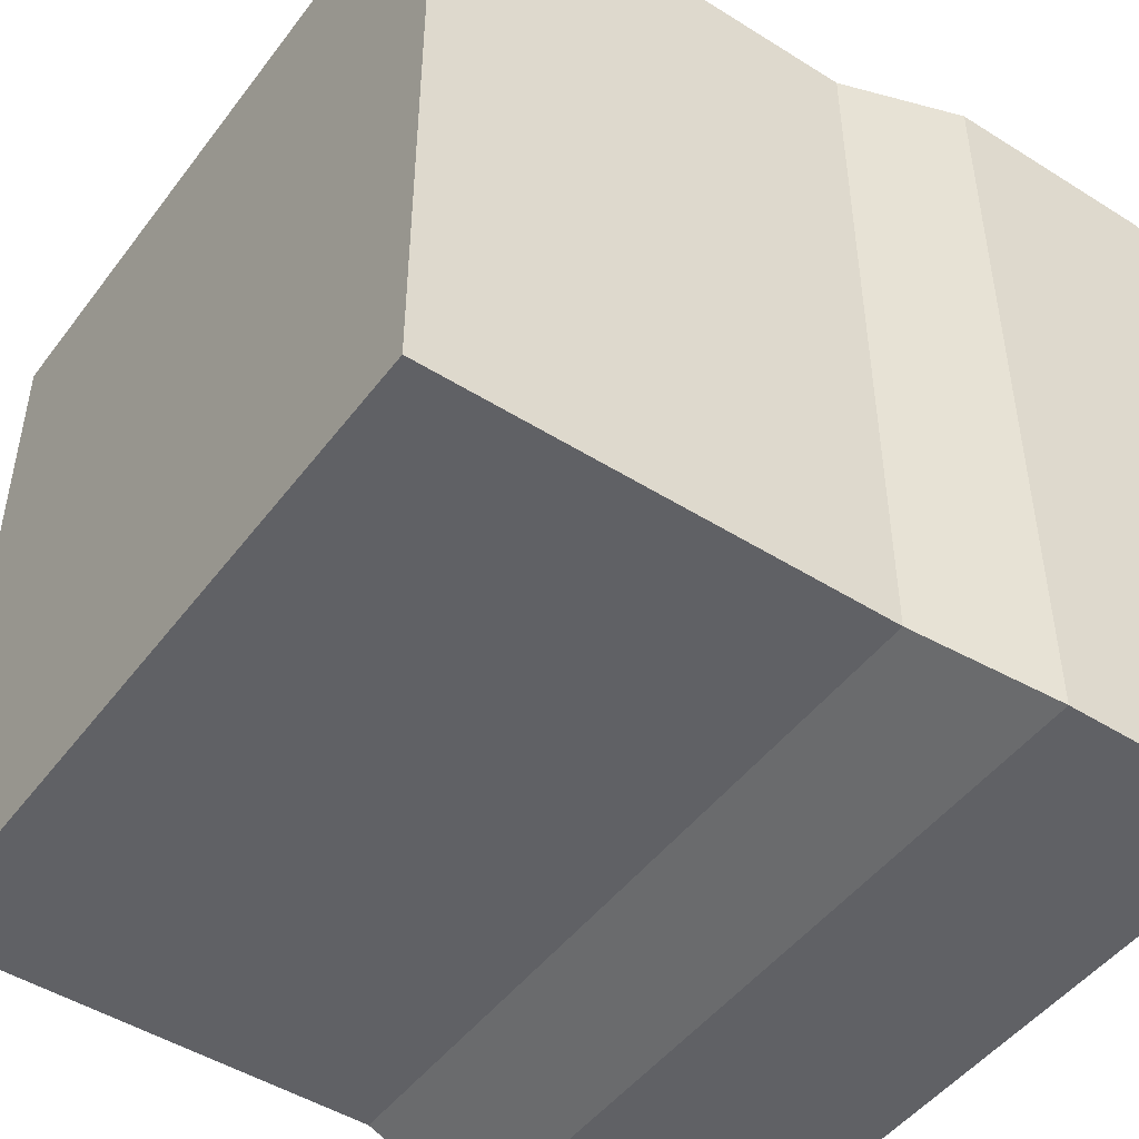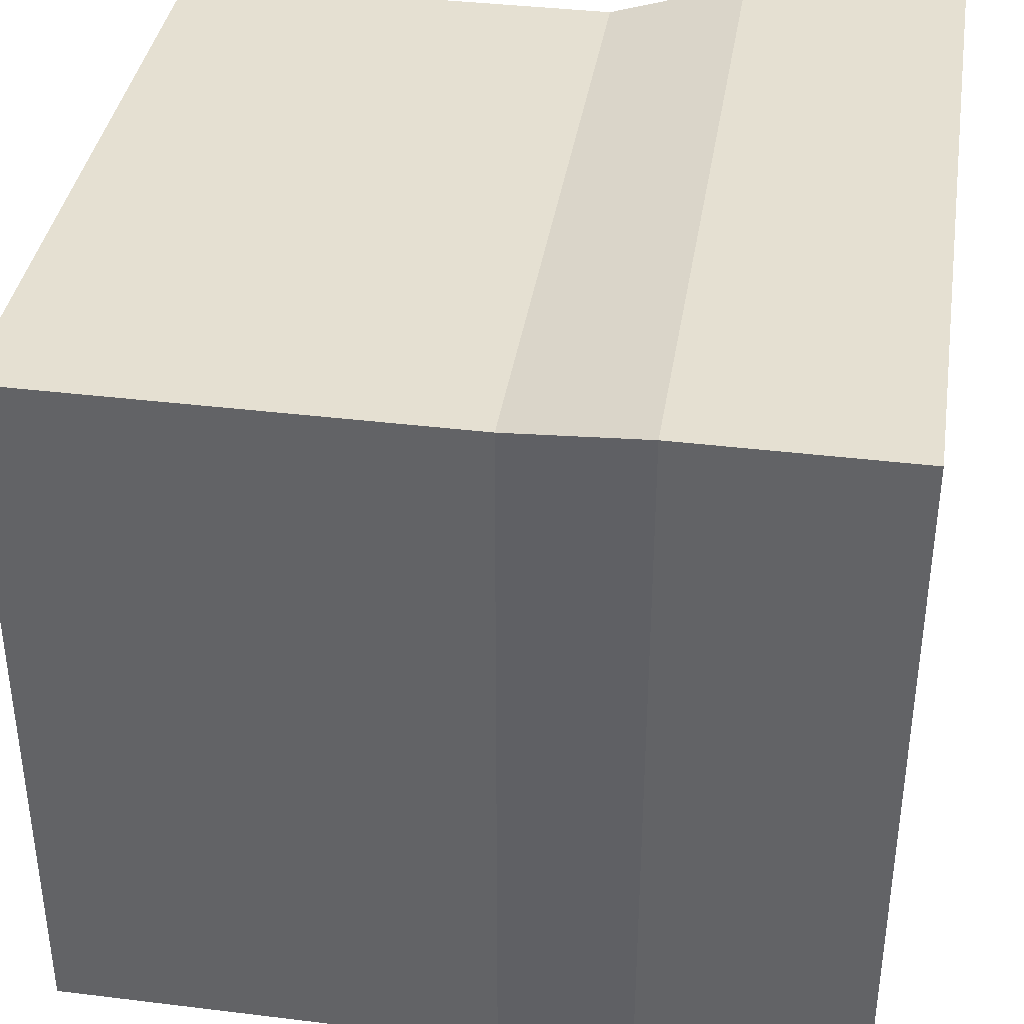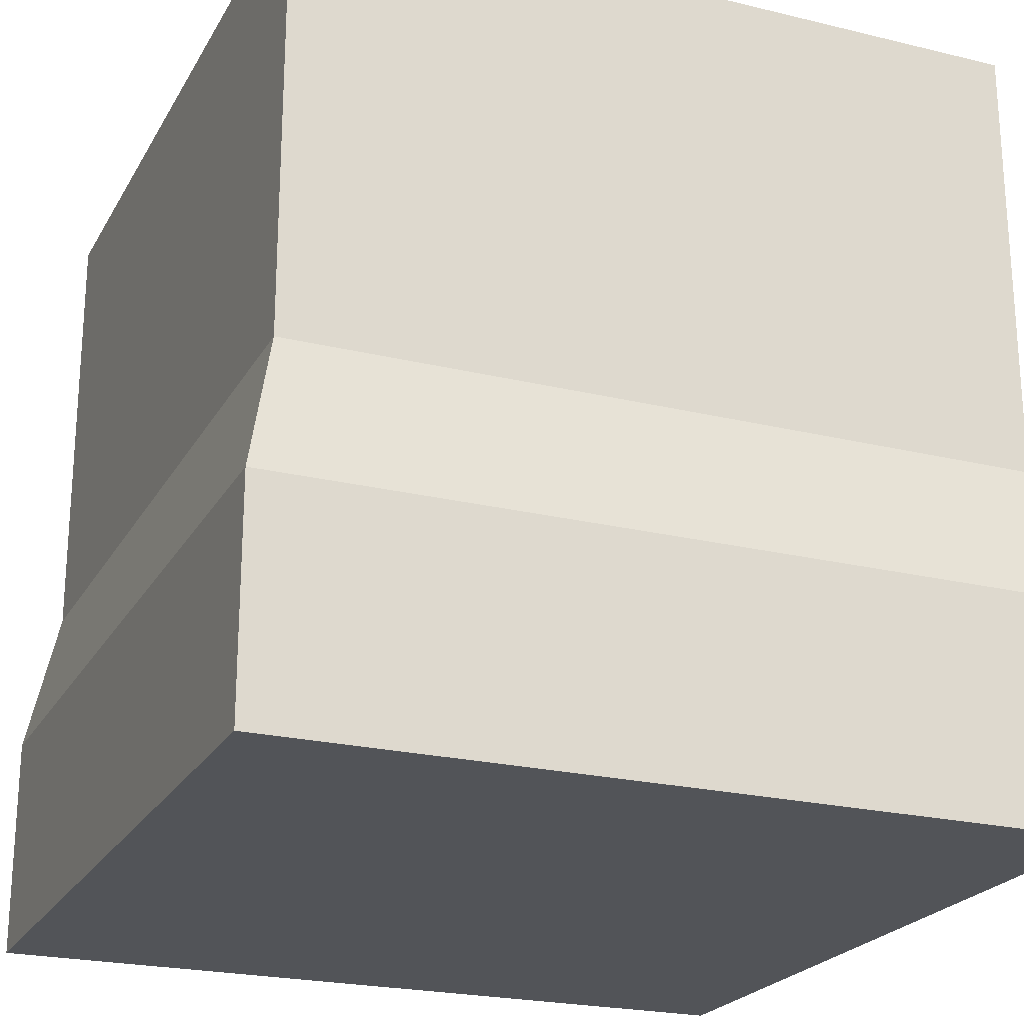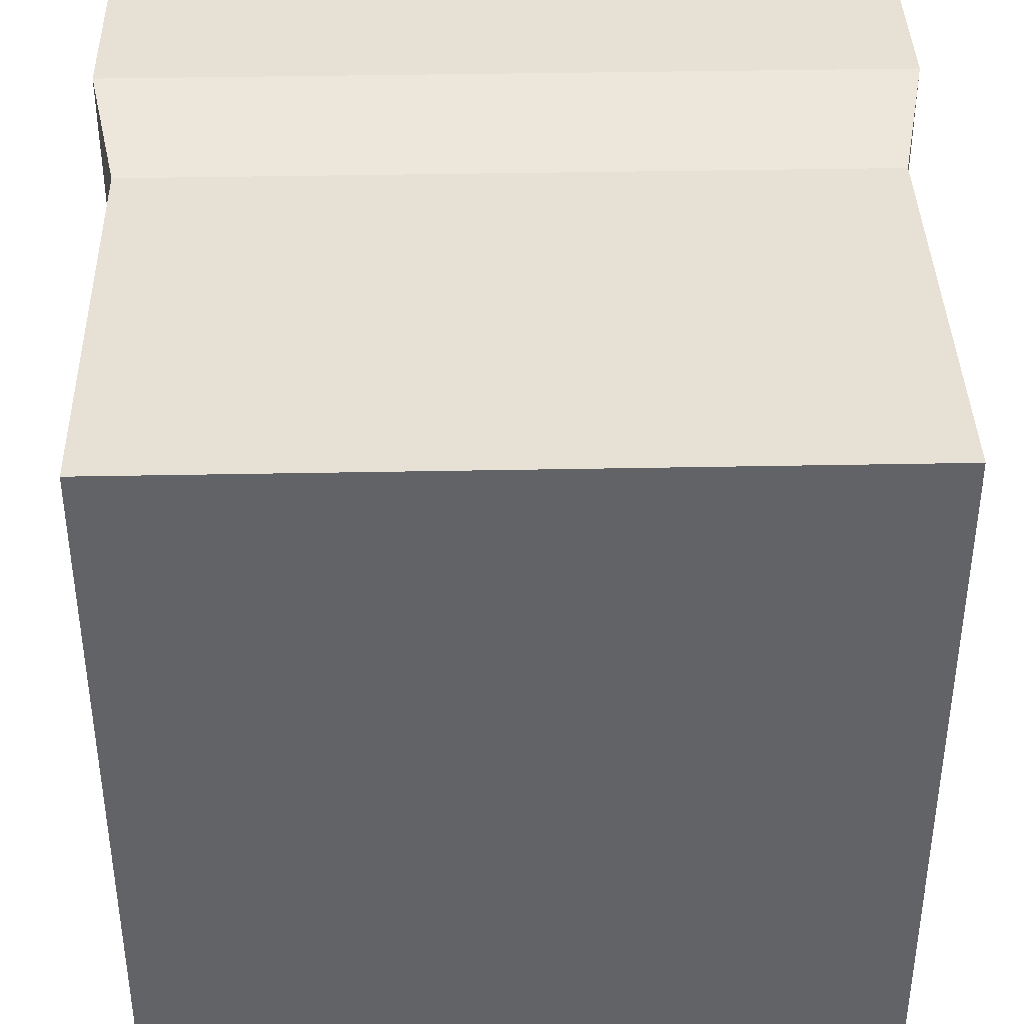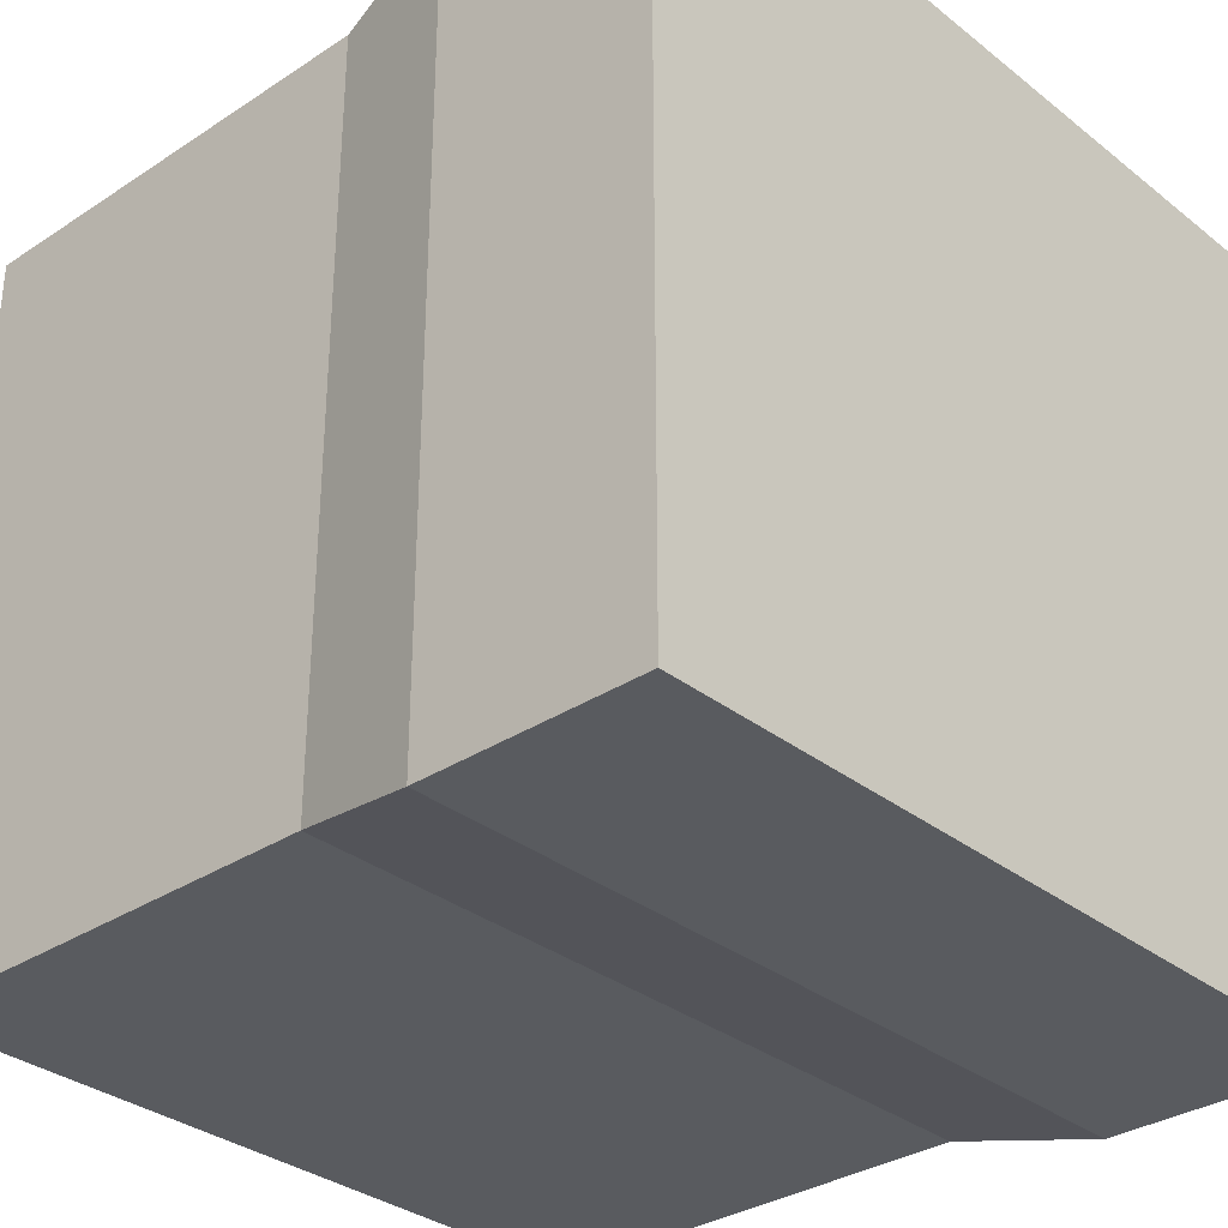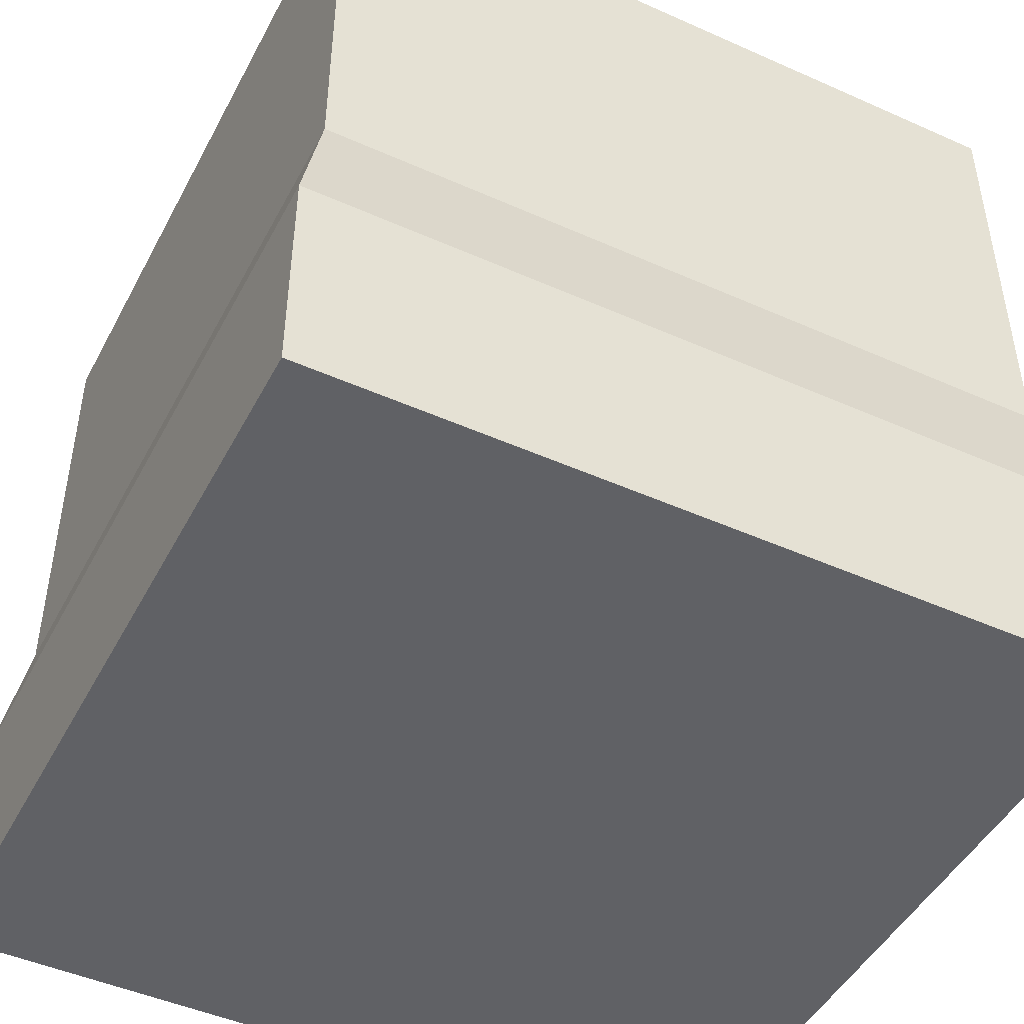
<metadata>
{"format":"obj","ext":"obj","renderer":"f3d","projection":"perspective","resolution":1024,"background":"white","views":[{"elev":-47.9,"azim":-125.2,"up":"+Z"},{"elev":37.8,"azim":-81.1,"up":"+Z"},{"elev":-22.8,"azim":-22.6,"up":"+Y"},{"elev":39.1,"azim":178.6,"up":"+Z"},{"elev":-32.4,"azim":-47.5,"up":"+Z"},{"elev":-47.1,"azim":63.2,"up":"+Y"}]}
</metadata>
<code>
g towerSquareBaseColor
v 0 2.8 0
v 0 0 0
v 0 2.8 10
v 0 0 10
v -10 0 0
v -10 2.8 0
v -10 0 10
v -10 2.8 10
v -0.35 4.5 0.35
v -0.35 4.5 9.65
v -9.65 4.5 0.35
v -9.65 4.5 9.65
v -0.35 10.1 9.65
v -0.35 10.1 0.35
v -9.65 10.1 9.65
v -9.65 10.1 0.35
v -9.65 7.8 7.325
v -9.65 8.7 2.675
v -9.65 7.8 2.675
v -9.65 8.7 7.325
v -9.65 8.7 0.35
v -9.65 8.7 9.65
v -2.675 8.7 9.65
v -0.35 8.7 9.65
v -7.325 8.7 9.65
v -7.325 7.8 9.65
v -2.675 7.8 9.65
v -0.35 8.7 0.35
v -0.35 8.7 2.675
v -0.35 7.8 2.675
v -0.35 8.7 7.325
v -0.35 7.8 7.325
v -7.325 8.7 0.35
v -2.675 8.7 0.35
v -2.675 7.8 0.35
v -7.325 7.8 0.35
f 2 1 3
f 3 4 2
f 6 5 7
f 7 8 6
f 3 1 9
f 9 10 3
f 11 6 8
f 8 12 11
f 2 4 7
f 7 5 2
f 7 4 3
f 3 8 7
f 2 5 6
f 6 1 2
f 1 6 11
f 11 9 1
f 8 3 10
f 10 12 8
f 14 13 15
f 15 16 14
f 18 17 19
f 18 20 17
f 18 15 20
f 18 16 15
f 16 18 21
f 20 15 22
f 23 13 24
f 13 23 25
f 13 25 22
f 13 22 15
f 23 26 25
f 26 23 27
f 28 13 14
f 13 28 29
f 13 29 30
f 13 30 31
f 13 31 24
f 30 32 31
f 33 16 21
f 16 33 34
f 16 34 28
f 16 28 14
f 33 35 34
f 35 33 36
f 14 15 13
f 15 14 16
f 18 19 17
f 18 17 20
f 18 20 15
f 18 15 16
f 16 21 18
f 20 22 15
f 23 24 13
f 13 25 23
f 13 22 25
f 13 15 22
f 23 25 26
f 26 27 23
f 28 14 13
f 13 29 28
f 13 30 29
f 13 31 30
f 13 24 31
f 30 31 32
f 33 21 16
f 16 34 33
f 16 28 34
f 16 14 28
f 33 34 35
f 35 36 33
f 32 31 24
f 32 24 10
f 30 32 10
f 30 10 9
f 29 30 9
f 9 28 29
f 9 11 21
f 21 36 9
f 21 33 36
f 9 36 35
f 35 28 9
f 35 34 28
f 21 11 12
f 12 19 21
f 12 17 19
f 12 20 17
f 12 22 20
f 21 19 18
f 12 10 24
f 24 27 12
f 24 23 27
f 12 27 26
f 26 22 12
f 26 25 22

</code>
